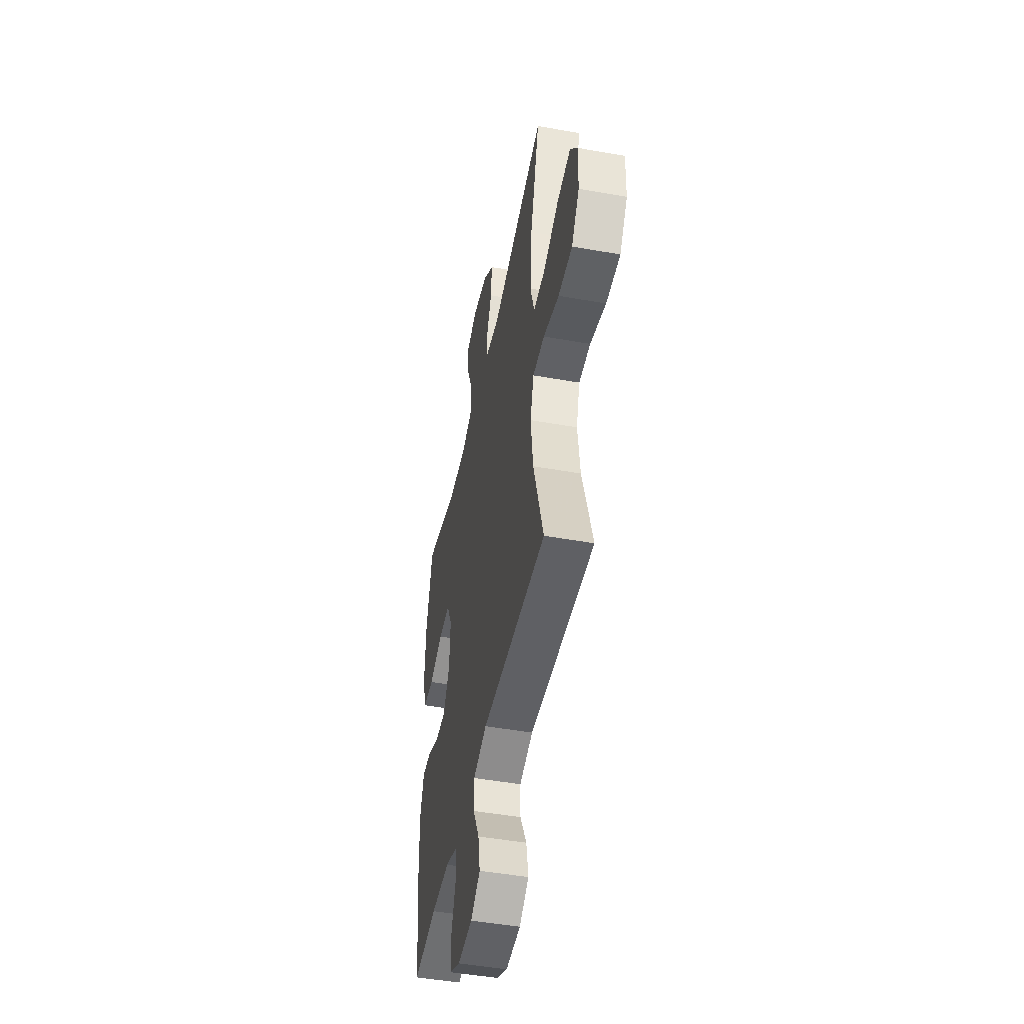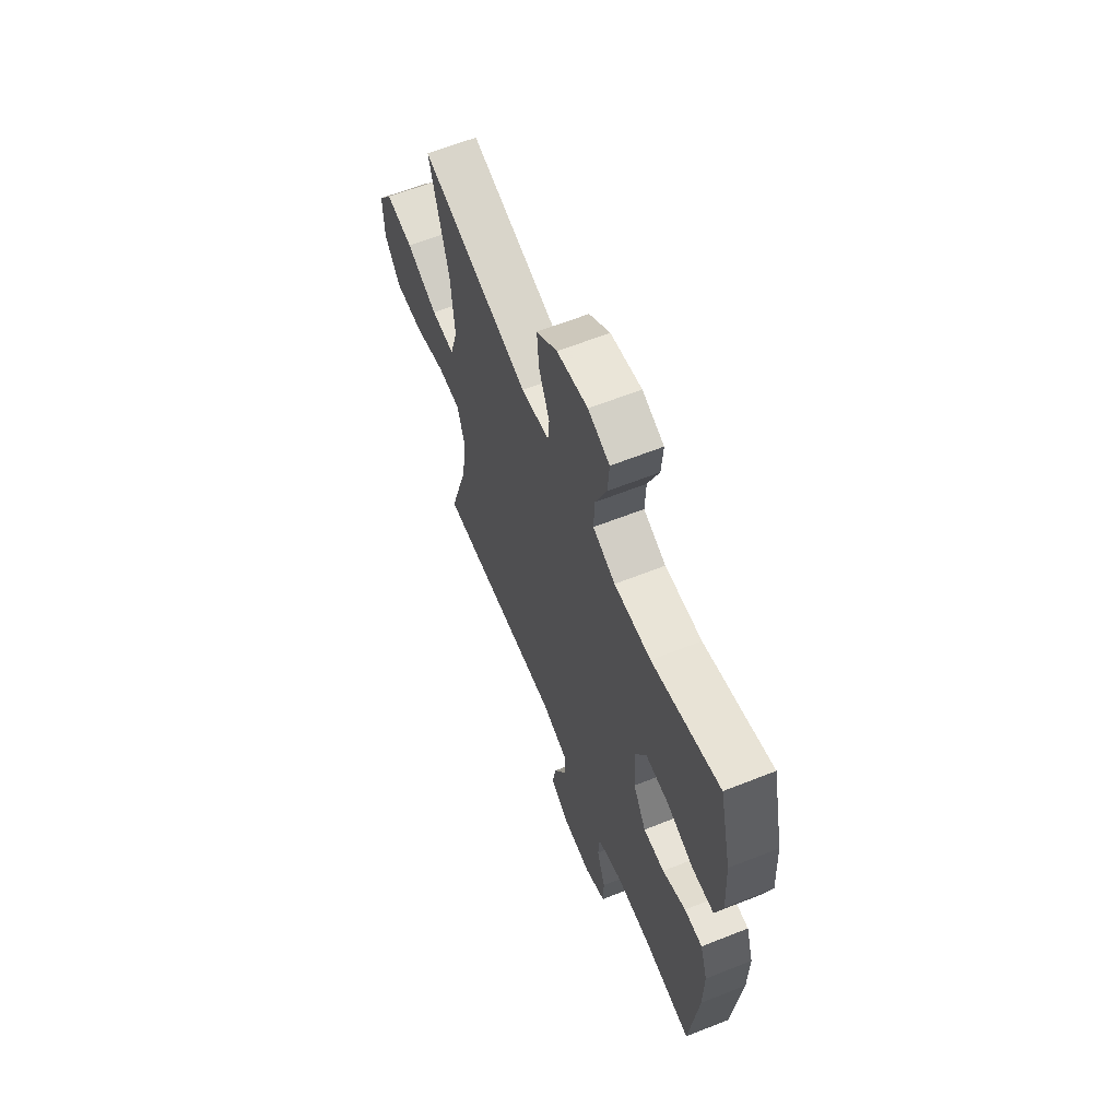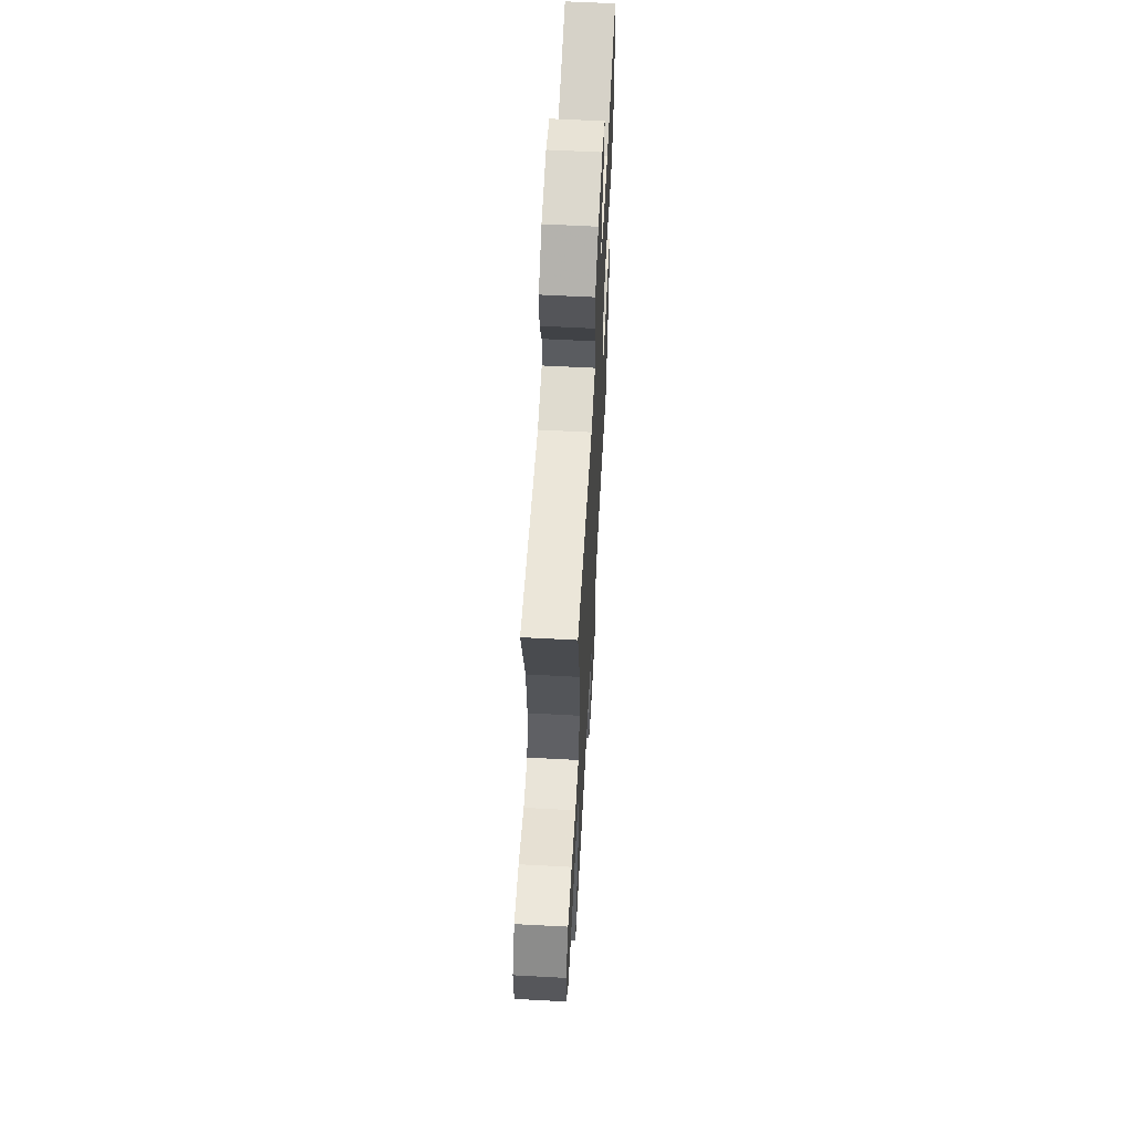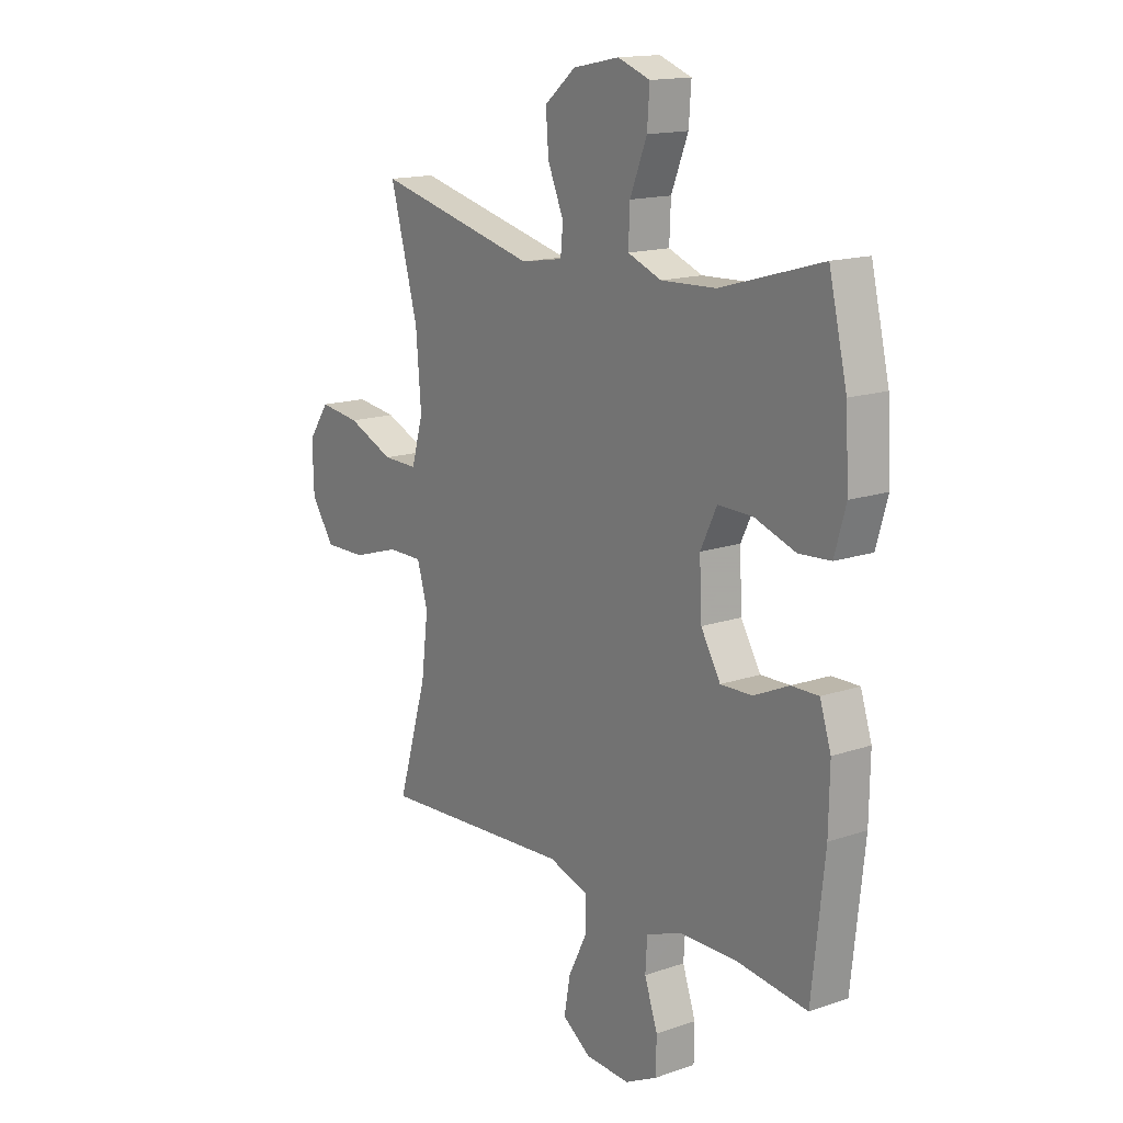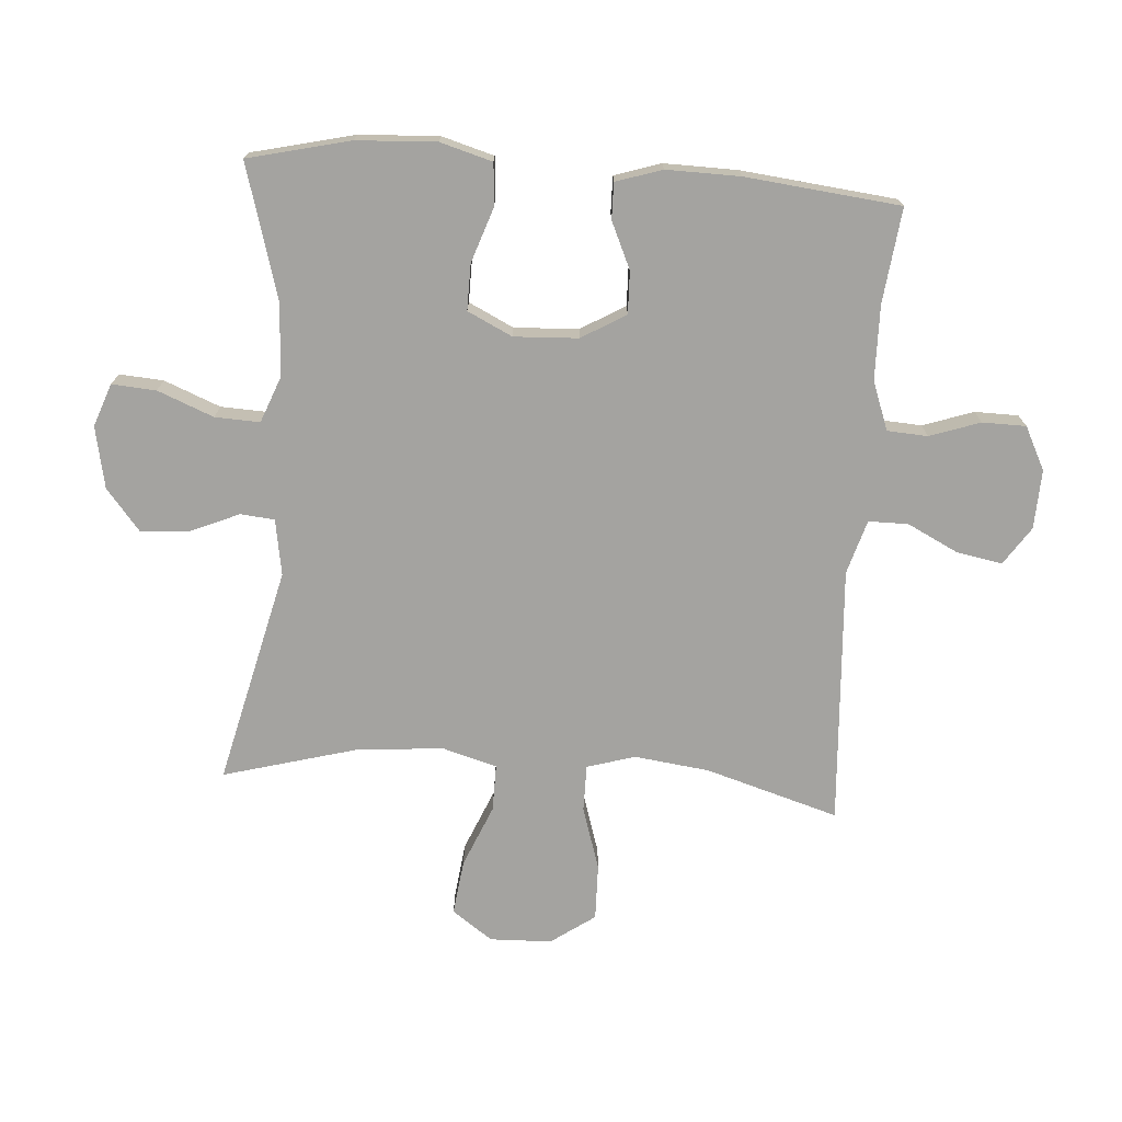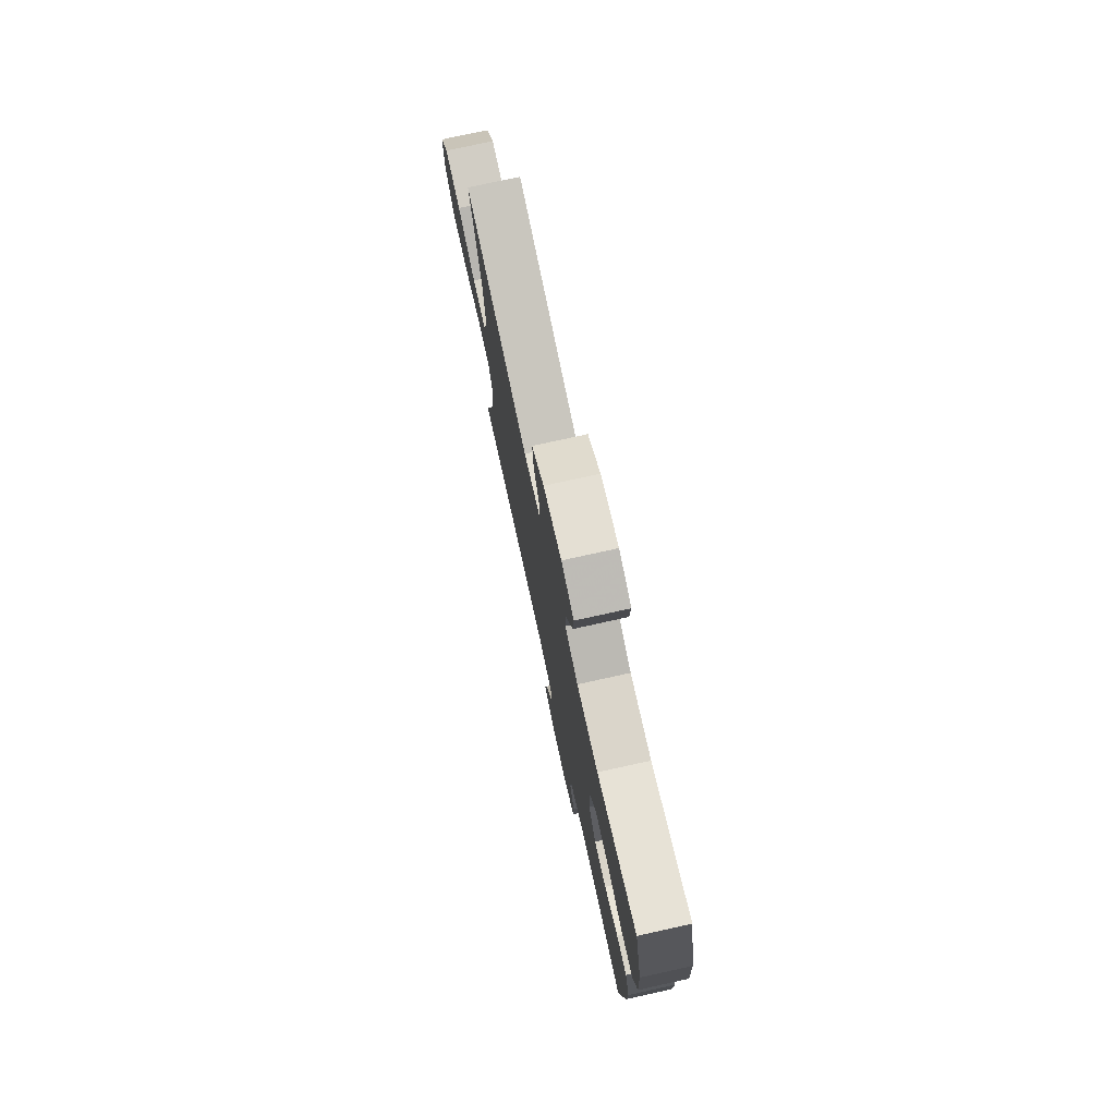
<metadata>
{"format":"obj","ext":"obj","renderer":"f3d","projection":"perspective","resolution":1024,"background":"white","views":[{"elev":-47.7,"azim":-101.4,"up":"+Z"},{"elev":62.9,"azim":68.1,"up":"+Z"},{"elev":60.9,"azim":-86.9,"up":"+Z"},{"elev":15.4,"azim":54.2,"up":"+Z"},{"elev":-72.9,"azim":85.9,"up":"+Y"},{"elev":76.5,"azim":77.6,"up":"+Z"}]}
</metadata>
<code>
v -0.5 0.07 0.5
v -0.152 0.07 0.417
v -0.062 0.07 0.432
v -0.057 0.07 0.487
v -0.091 0.07 0.566
v -0.097 0.07 0.643
v -0.03 0.07 0.698
v 0.069 0.07 0.718
v 0.138 0.07 0.693
v 0.133 0.07 0.622
v 0.097 0.07 0.532
v 0.094 0.07 0.46
v 0.166 0.07 0.432
v 0.283 0.07 0.437
v 0.5 0.07 0.5
v 0.539 0.07 0.336
v 0.546 0.07 0.208
v 0.522 0.07 0.124
v 0.454 0.07 0.119
v 0.366 0.07 0.149
v 0.292 0.07 0.15
v 0.257 0.07 0.078
v 0.262 0.07 -0.025
v 0.304 0.07 -0.096
v 0.372 0.07 -0.094
v 0.447 0.07 -0.06
v 0.505 0.07 -0.059
v 0.529 0.07 -0.133
v 0.527 0.07 -0.251
v 0.5 0.07 -0.5
v 0.348 0.07 -0.482
v 0.228 0.07 -0.484
v 0.15 0.07 -0.513
v 0.146 0.07 -0.578
v 0.174 0.07 -0.659
v 0.173 0.07 -0.729
v 0.104 0.07 -0.764
v 0.009 0.07 -0.76
v -0.052 0.07 -0.719
v -0.039 0.07 -0.646
v 0.002 0.07 -0.564
v 0.002 0.07 -0.5
v -0.085 0.07 -0.474
v -0.5 0.07 -0.5
v -0.436 0.07 -0.286
v -0.421 0.07 -0.166
v -0.444 0.07 -0.089
v -0.519 0.07 -0.089
v -0.62 0.07 -0.121
v -0.71 0.07 -0.123
v -0.76 0.07 -0.052
v -0.763 0.07 0.047
v -0.717 0.07 0.112
v -0.629 0.07 0.101
v -0.529 0.07 0.059
v -0.454 0.07 0.058
v -0.429 0.07 0.145
v -0.44 0.07 0.282
v -0.5 0 0.5
v -0.152 0 0.417
v -0.062 0 0.432
v -0.057 0 0.487
v -0.091 0 0.566
v -0.097 0 0.643
v -0.03 0 0.698
v 0.069 0 0.718
v 0.138 0 0.693
v 0.133 0 0.622
v 0.097 0 0.532
v 0.094 0 0.46
v 0.166 0 0.432
v 0.283 0 0.437
v 0.5 0 0.5
v 0.539 0 0.336
v 0.546 0 0.208
v 0.522 0 0.124
v 0.454 0 0.119
v 0.366 0 0.149
v 0.292 0 0.15
v 0.257 0 0.078
v 0.262 0 -0.025
v 0.304 0 -0.096
v 0.372 0 -0.094
v 0.447 0 -0.06
v 0.505 0 -0.059
v 0.529 0 -0.133
v 0.527 0 -0.251
v 0.5 0 -0.5
v 0.348 0 -0.482
v 0.228 0 -0.484
v 0.15 0 -0.513
v 0.146 0 -0.578
v 0.174 0 -0.659
v 0.173 0 -0.729
v 0.104 0 -0.764
v 0.009 0 -0.76
v -0.052 0 -0.719
v -0.039 0 -0.646
v 0.002 0 -0.564
v 0.002 0 -0.5
v -0.085 0 -0.474
v -0.5 0 -0.5
v -0.436 0 -0.286
v -0.421 0 -0.166
v -0.444 0 -0.089
v -0.519 0 -0.089
v -0.62 0 -0.121
v -0.71 0 -0.123
v -0.76 0 -0.052
v -0.763 0 0.047
v -0.717 0 0.112
v -0.629 0 0.101
v -0.529 0 0.059
v -0.454 0 0.058
v -0.429 0 0.145
v -0.44 0 0.282
f 53 54 55
f 52 53 55
f 51 52 55
f 50 51 55
f 49 50 55
f 48 49 55
f 47 48 55 56
f 46 47 56 57
f 43 44 45
f 42 43 45 46
f 39 40 41
f 38 39 41
f 37 38 41
f 36 37 41
f 35 36 41
f 34 35 41
f 33 34 41 42
f 42 46 57
f 33 42 57
f 32 33 57
f 29 30 31
f 28 29 31
f 27 28 31
f 26 27 31
f 25 26 31
f 24 25 31 32
f 18 19 20
f 17 18 20
f 16 17 20
f 15 16 20
f 14 15 20
f 13 14 20 21
f 12 13 21 22
f 9 10 11
f 8 9 11
f 7 8 11
f 6 7 11
f 5 6 11
f 4 5 11
f 3 4 11 12
f 58 1 2
f 58 2 3
f 57 58 3
f 32 57 3
f 24 32 3
f 23 24 3
f 3 12 22 23
f 113 112 111
f 113 111 110
f 113 110 109
f 113 109 108
f 113 108 107
f 113 107 106
f 114 113 106 105
f 115 114 105 104
f 103 102 101
f 104 103 101 100
f 99 98 97
f 99 97 96
f 99 96 95
f 99 95 94
f 99 94 93
f 99 93 92
f 100 99 92 91
f 115 104 100
f 115 100 91
f 115 91 90
f 89 88 87
f 89 87 86
f 89 86 85
f 89 85 84
f 89 84 83
f 90 89 83 82
f 78 77 76
f 78 76 75
f 78 75 74
f 78 74 73
f 78 73 72
f 79 78 72 71
f 80 79 71 70
f 69 68 67
f 69 67 66
f 69 66 65
f 69 65 64
f 69 64 63
f 69 63 62
f 70 69 62 61
f 60 59 116
f 61 60 116
f 61 116 115
f 61 115 90
f 61 90 82
f 61 82 81
f 81 80 70 61
f 1 59 60 2
f 2 60 61 3
f 3 61 62 4
f 4 62 63 5
f 5 63 64 6
f 6 64 65 7
f 7 65 66 8
f 8 66 67 9
f 9 67 68 10
f 10 68 69 11
f 11 69 70 12
f 12 70 71 13
f 13 71 72 14
f 14 72 73 15
f 15 73 74 16
f 16 74 75 17
f 17 75 76 18
f 18 76 77 19
f 19 77 78 20
f 20 78 79 21
f 21 79 80 22
f 22 80 81 23
f 23 81 82 24
f 24 82 83 25
f 25 83 84 26
f 26 84 85 27
f 27 85 86 28
f 28 86 87 29
f 29 87 88 30
f 30 88 89 31
f 31 89 90 32
f 32 90 91 33
f 33 91 92 34
f 34 92 93 35
f 35 93 94 36
f 36 94 95 37
f 37 95 96 38
f 38 96 97 39
f 39 97 98 40
f 40 98 99 41
f 41 99 100 42
f 42 100 101 43
f 43 101 102 44
f 44 102 103 45
f 45 103 104 46
f 46 104 105 47
f 47 105 106 48
f 48 106 107 49
f 49 107 108 50
f 50 108 109 51
f 51 109 110 52
f 52 110 111 53
f 53 111 112 54
f 54 112 113 55
f 55 113 114 56
f 56 114 115 57
f 57 115 116 58
f 58 116 59 1

</code>
